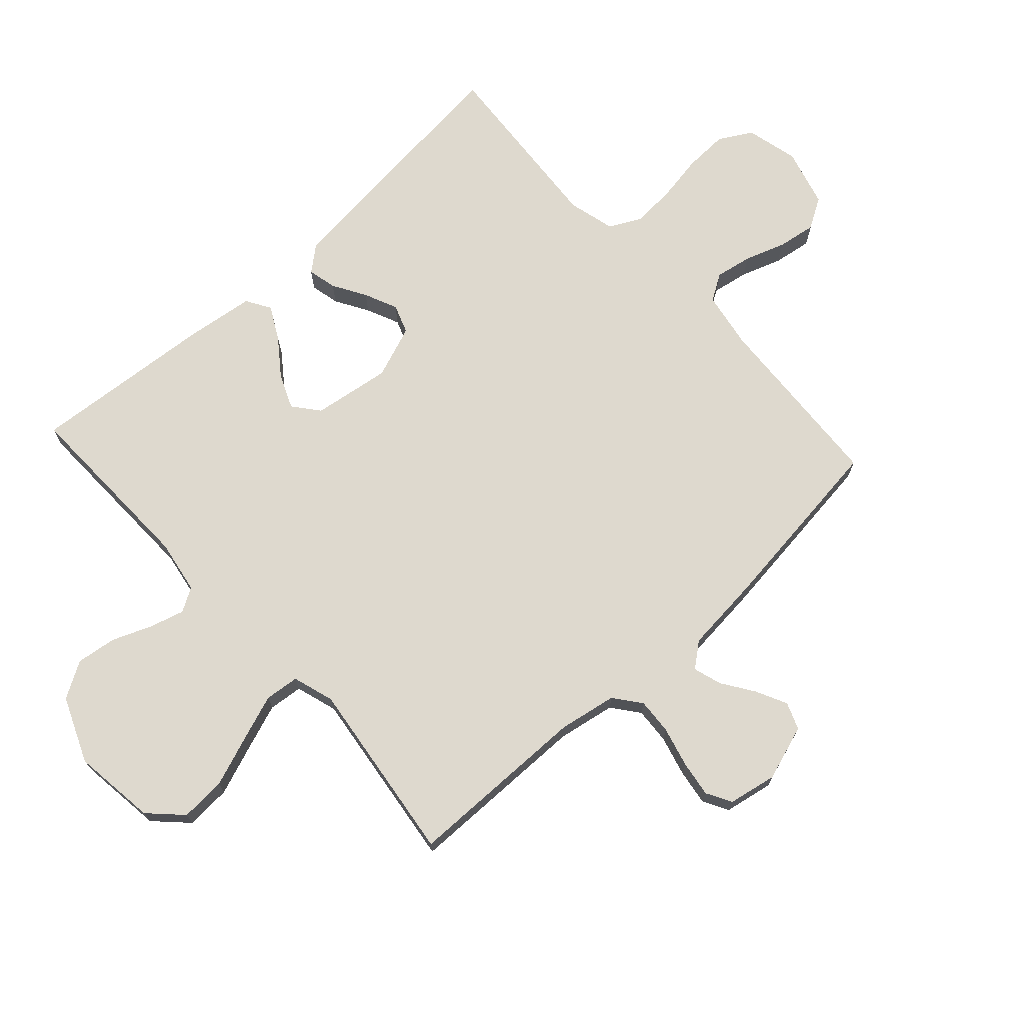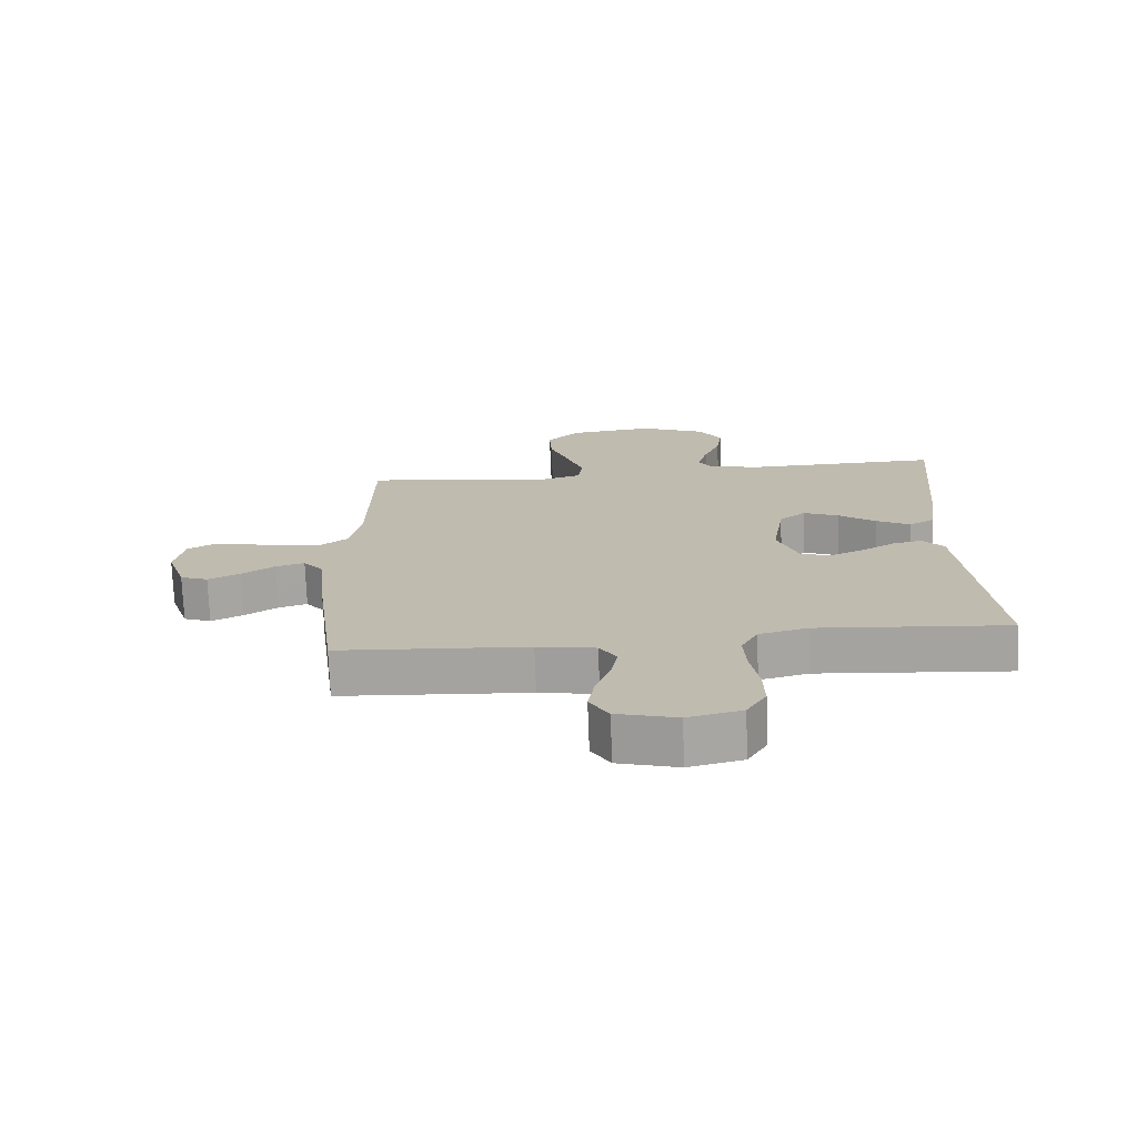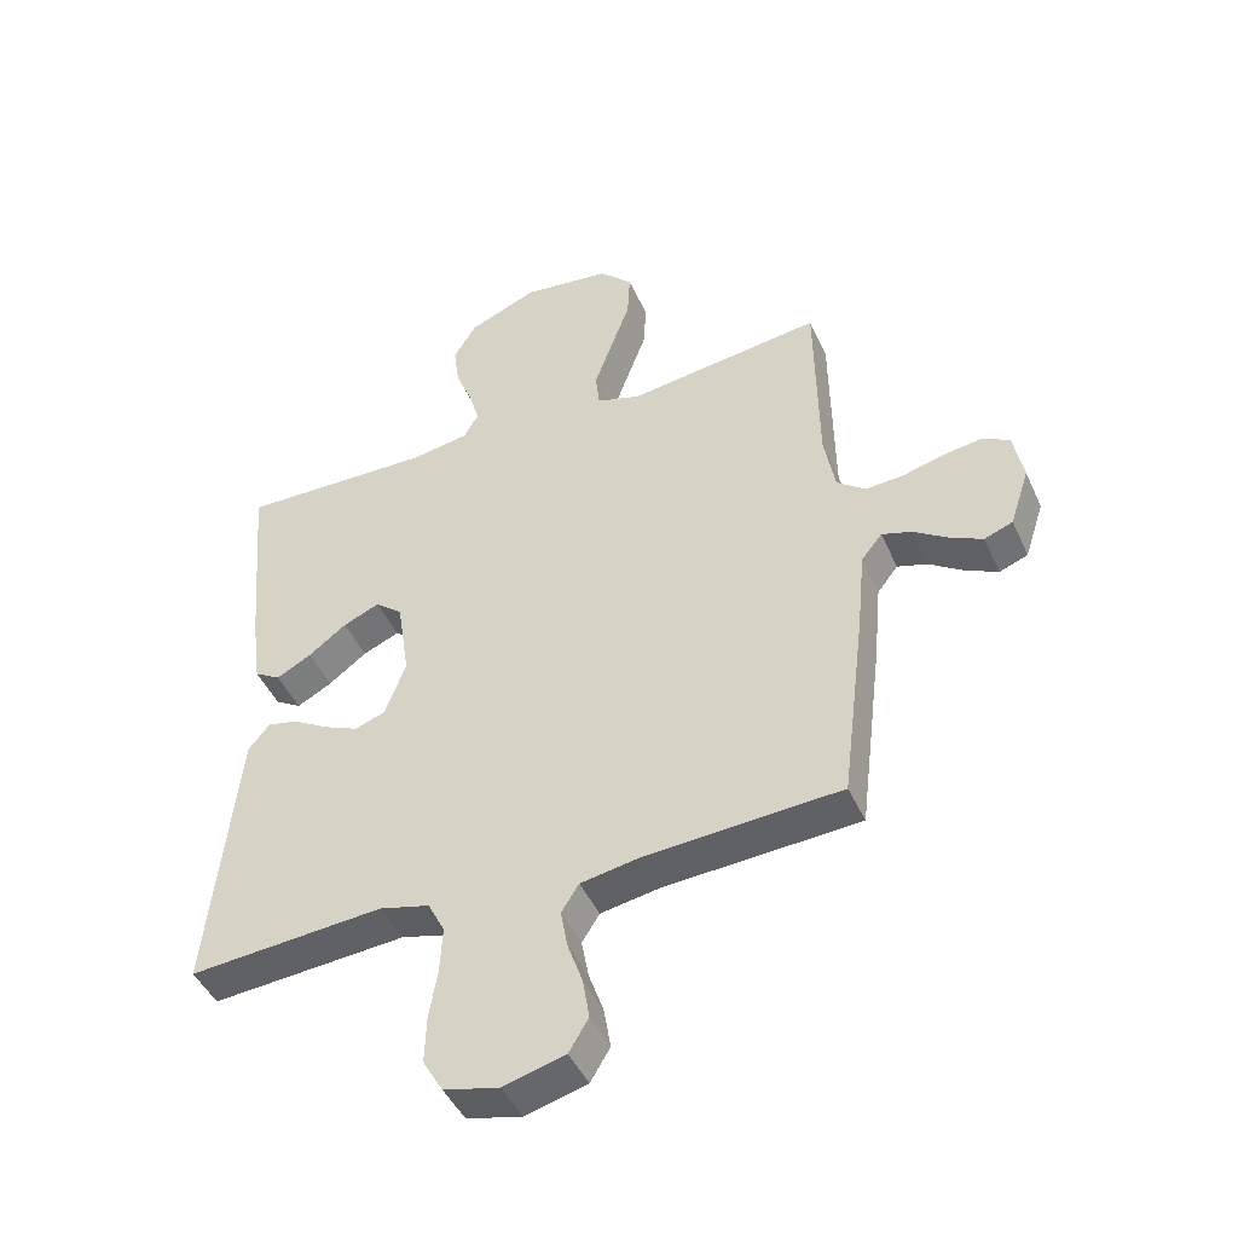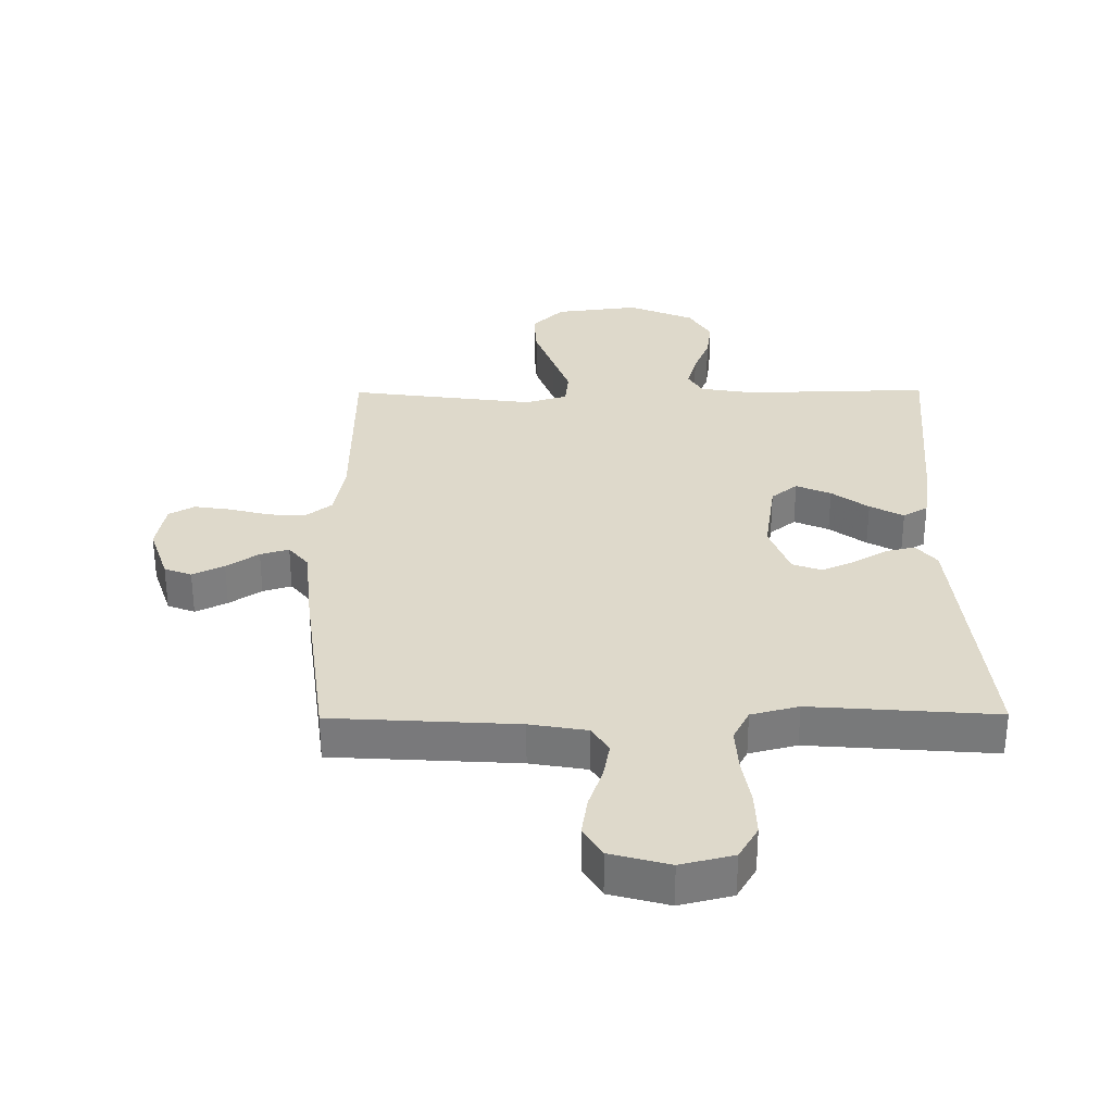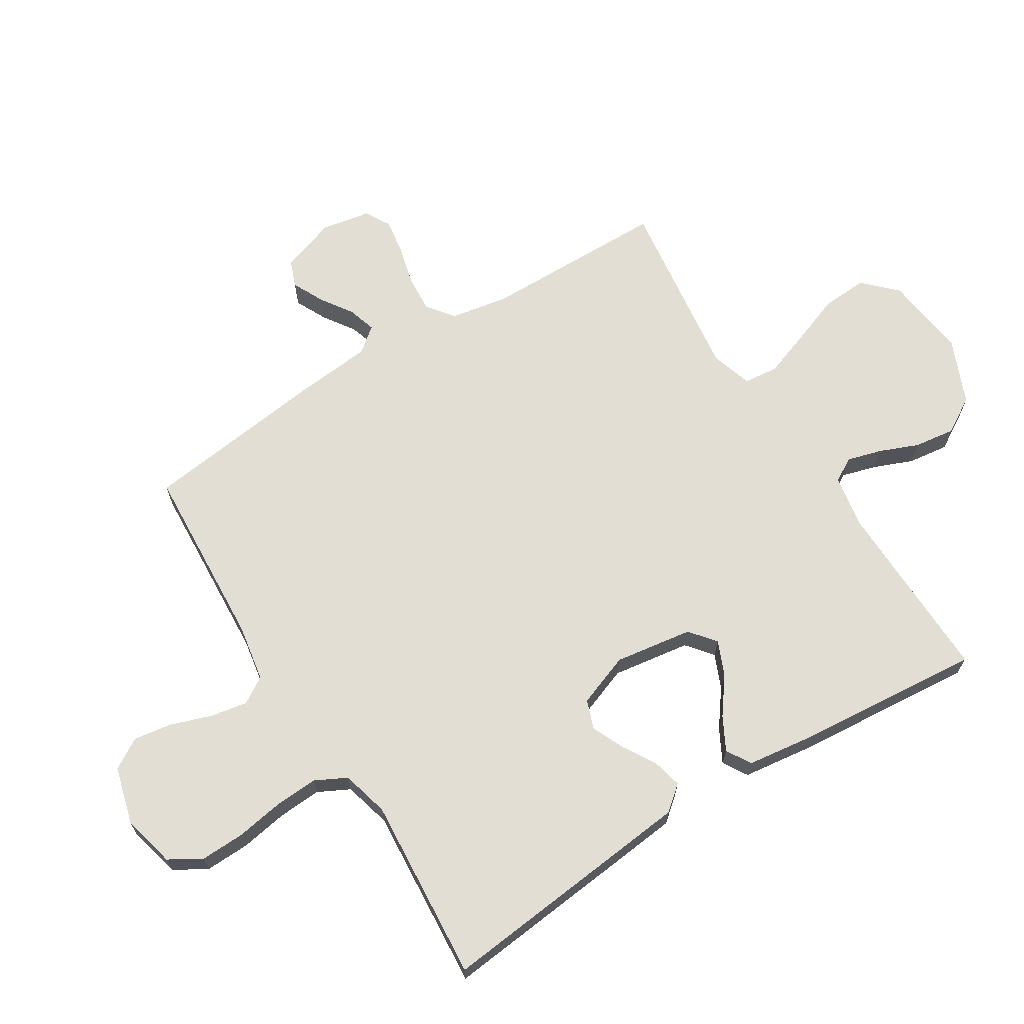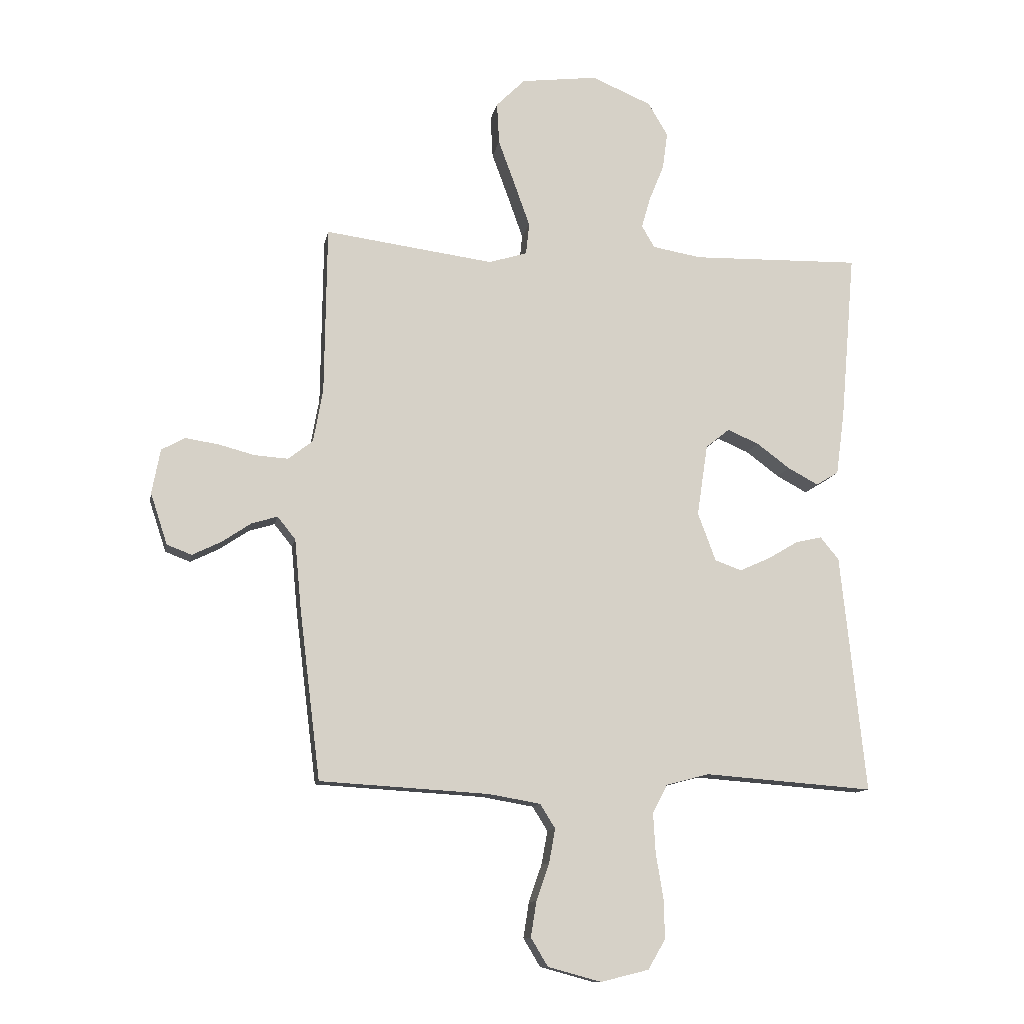
<metadata>
{"format":"obj","ext":"obj","renderer":"f3d","projection":"perspective","resolution":1024,"background":"white","views":[{"elev":71.6,"azim":47.5,"up":"+Y"},{"elev":-73.7,"azim":-177.8,"up":"+Z"},{"elev":-45.6,"azim":23.4,"up":"+Z"},{"elev":31.8,"azim":179.5,"up":"+Y"},{"elev":67.3,"azim":-122.0,"up":"+Y"},{"elev":-11.6,"azim":169.5,"up":"+Z"}]}
</metadata>
<code>
v 0.5 0.07 0.5
v 0.504 0.07 0.2
v 0.521 0.07 0.106
v 0.565 0.07 0.072
v 0.624 0.07 0.076
v 0.689 0.07 0.093
v 0.748 0.07 0.102
v 0.789 0.07 0.079
v 0.804 0.07 0
v 0.774 0.07 -0.091
v 0.73 0.07 -0.108
v 0.679 0.07 -0.083
v 0.627 0.07 -0.048
v 0.581 0.07 -0.034
v 0.549 0.07 -0.074
v 0.537 0.07 -0.2
v 0.5 0.07 -0.5
v 0.2 0.07 -0.518
v 0.108 0.07 -0.534
v 0.081 0.07 -0.577
v 0.092 0.07 -0.637
v 0.115 0.07 -0.703
v 0.125 0.07 -0.766
v 0.095 0.07 -0.816
v 0 0.07 -0.842
v -0.085 0.07 -0.821
v -0.116 0.07 -0.768
v -0.114 0.07 -0.697
v -0.101 0.07 -0.619
v -0.097 0.07 -0.548
v -0.123 0.07 -0.497
v -0.2 0.07 -0.477
v -0.5 0.07 -0.5
v -0.469 0.07 -0.2
v -0.456 0.07 -0.076
v -0.423 0.07 -0.036
v -0.376 0.07 -0.047
v -0.322 0.07 -0.079
v -0.268 0.07 -0.103
v -0.221 0.07 -0.086
v -0.189 0.07 0
v -0.208 0.07 0.127
v -0.25 0.07 0.161
v -0.306 0.07 0.137
v -0.365 0.07 0.093
v -0.419 0.07 0.064
v -0.459 0.07 0.088
v -0.474 0.07 0.2
v -0.5 0.07 0.5
v -0.2 0.07 0.493
v -0.113 0.07 0.508
v -0.09 0.07 0.547
v -0.106 0.07 0.603
v -0.132 0.07 0.667
v -0.141 0.07 0.733
v -0.106 0.07 0.792
v 0 0.07 0.837
v 0.136 0.07 0.82
v 0.187 0.07 0.769
v 0.183 0.07 0.695
v 0.153 0.07 0.613
v 0.126 0.07 0.537
v 0.132 0.07 0.481
v 0.2 0.07 0.46
v 0.5 0 0.5
v 0.504 0 0.2
v 0.521 0 0.106
v 0.565 0 0.072
v 0.624 0 0.076
v 0.689 0 0.093
v 0.748 0 0.102
v 0.789 0 0.079
v 0.804 0 0
v 0.774 0 -0.091
v 0.73 0 -0.108
v 0.679 0 -0.083
v 0.627 0 -0.048
v 0.581 0 -0.034
v 0.549 0 -0.074
v 0.537 0 -0.2
v 0.5 0 -0.5
v 0.2 0 -0.518
v 0.108 0 -0.534
v 0.081 0 -0.577
v 0.092 0 -0.637
v 0.115 0 -0.703
v 0.125 0 -0.766
v 0.095 0 -0.816
v 0 0 -0.842
v -0.085 0 -0.821
v -0.116 0 -0.768
v -0.114 0 -0.697
v -0.101 0 -0.619
v -0.097 0 -0.548
v -0.123 0 -0.497
v -0.2 0 -0.477
v -0.5 0 -0.5
v -0.469 0 -0.2
v -0.456 0 -0.076
v -0.423 0 -0.036
v -0.376 0 -0.047
v -0.322 0 -0.079
v -0.268 0 -0.103
v -0.221 0 -0.086
v -0.189 0 0
v -0.208 0 0.127
v -0.25 0 0.161
v -0.306 0 0.137
v -0.365 0 0.093
v -0.419 0 0.064
v -0.459 0 0.088
v -0.474 0 0.2
v -0.5 0 0.5
v -0.2 0 0.493
v -0.113 0 0.508
v -0.09 0 0.547
v -0.106 0 0.603
v -0.132 0 0.667
v -0.141 0 0.733
v -0.106 0 0.792
v 0 0 0.837
v 0.136 0 0.82
v 0.187 0 0.769
v 0.183 0 0.695
v 0.153 0 0.613
v 0.126 0 0.537
v 0.132 0 0.481
v 0.2 0 0.46
f 58 59 60 61
f 58 61 62
f 57 58 62
f 56 57 62 63
f 53 54 55 56
f 52 53 56 63
f 47 48 49 50
f 47 50 51
f 44 45 46 47
f 43 44 47 51
f 42 43 51 52
f 35 36 37 38
f 35 38 39
f 32 33 34 35
f 31 32 35 39
f 30 31 39 40
f 26 27 28 29
f 26 29 30
f 25 26 30
f 21 22 23 24
f 20 21 24 25
f 15 16 17 18
f 15 18 19
f 14 15 19
f 10 11 12 13
f 10 13 14
f 9 10 14
f 8 9 14
f 5 6 7 8
f 4 5 8 14
f 3 4 14 19
f 64 1 2
f 64 2 3 19
f 41 42 52 63
f 20 25 30 40
f 40 41 63 64
f 19 20 40 64
f 125 124 123 122
f 126 125 122
f 126 122 121
f 127 126 121 120
f 120 119 118 117
f 127 120 117 116
f 114 113 112 111
f 115 114 111
f 111 110 109 108
f 115 111 108 107
f 116 115 107 106
f 102 101 100 99
f 103 102 99
f 99 98 97 96
f 103 99 96 95
f 104 103 95 94
f 93 92 91 90
f 94 93 90
f 94 90 89
f 88 87 86 85
f 89 88 85 84
f 82 81 80 79
f 83 82 79
f 83 79 78
f 77 76 75 74
f 78 77 74
f 78 74 73
f 78 73 72
f 72 71 70 69
f 78 72 69 68
f 83 78 68 67
f 66 65 128
f 83 67 66 128
f 127 116 106 105
f 104 94 89 84
f 128 127 105 104
f 128 104 84 83
f 1 65 66 2
f 2 66 67 3
f 3 67 68 4
f 4 68 69 5
f 5 69 70 6
f 6 70 71 7
f 7 71 72 8
f 8 72 73 9
f 9 73 74 10
f 10 74 75 11
f 11 75 76 12
f 12 76 77 13
f 13 77 78 14
f 14 78 79 15
f 15 79 80 16
f 16 80 81 17
f 17 81 82 18
f 18 82 83 19
f 19 83 84 20
f 20 84 85 21
f 21 85 86 22
f 22 86 87 23
f 23 87 88 24
f 24 88 89 25
f 25 89 90 26
f 26 90 91 27
f 27 91 92 28
f 28 92 93 29
f 29 93 94 30
f 30 94 95 31
f 31 95 96 32
f 32 96 97 33
f 33 97 98 34
f 34 98 99 35
f 35 99 100 36
f 36 100 101 37
f 37 101 102 38
f 38 102 103 39
f 39 103 104 40
f 40 104 105 41
f 41 105 106 42
f 42 106 107 43
f 43 107 108 44
f 44 108 109 45
f 45 109 110 46
f 46 110 111 47
f 47 111 112 48
f 48 112 113 49
f 49 113 114 50
f 50 114 115 51
f 51 115 116 52
f 52 116 117 53
f 53 117 118 54
f 54 118 119 55
f 55 119 120 56
f 56 120 121 57
f 57 121 122 58
f 58 122 123 59
f 59 123 124 60
f 60 124 125 61
f 61 125 126 62
f 62 126 127 63
f 63 127 128 64
f 64 128 65 1

</code>
